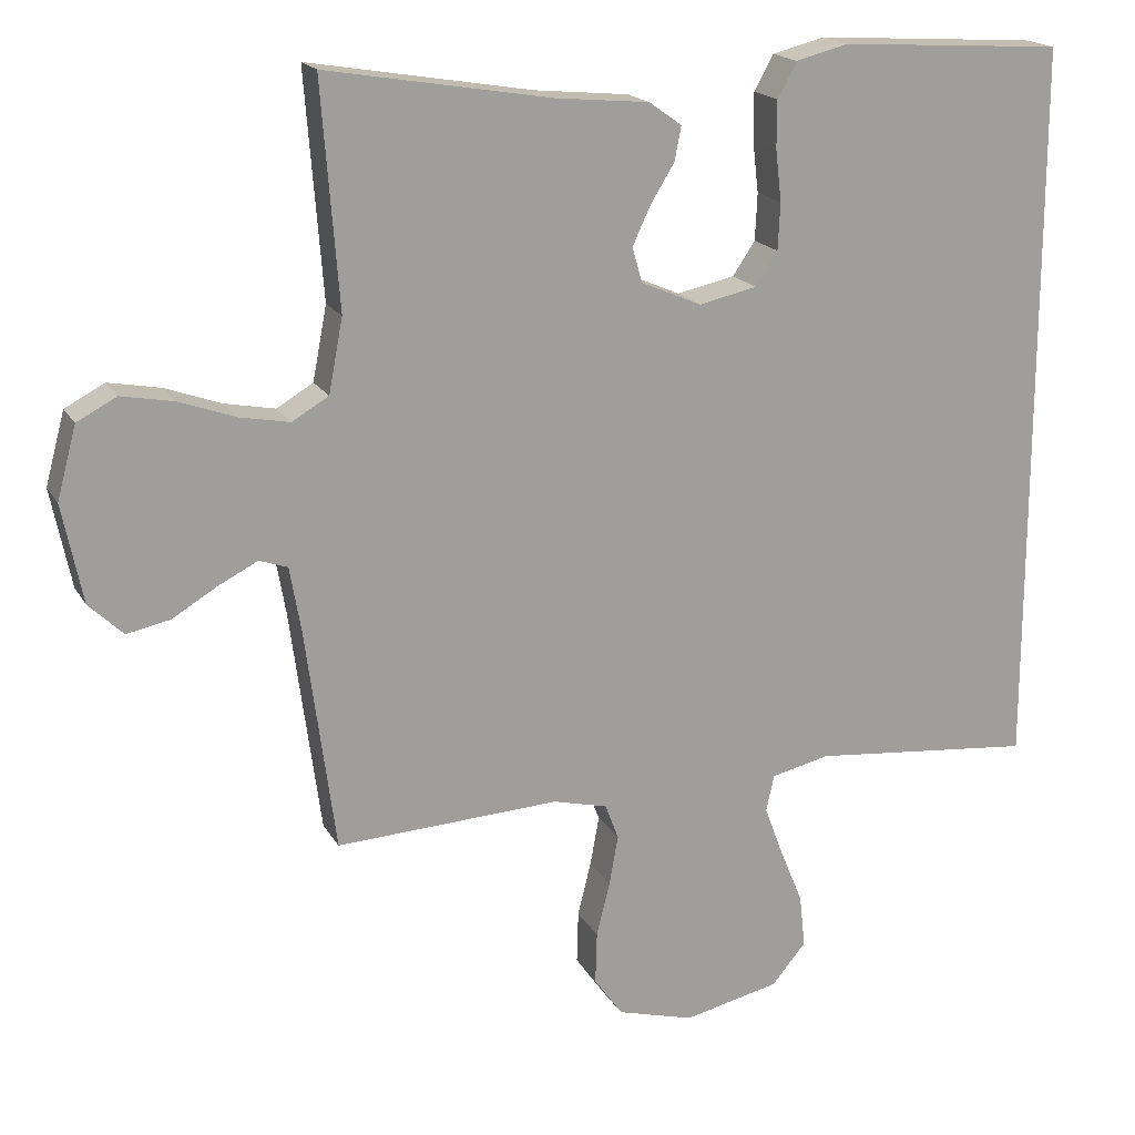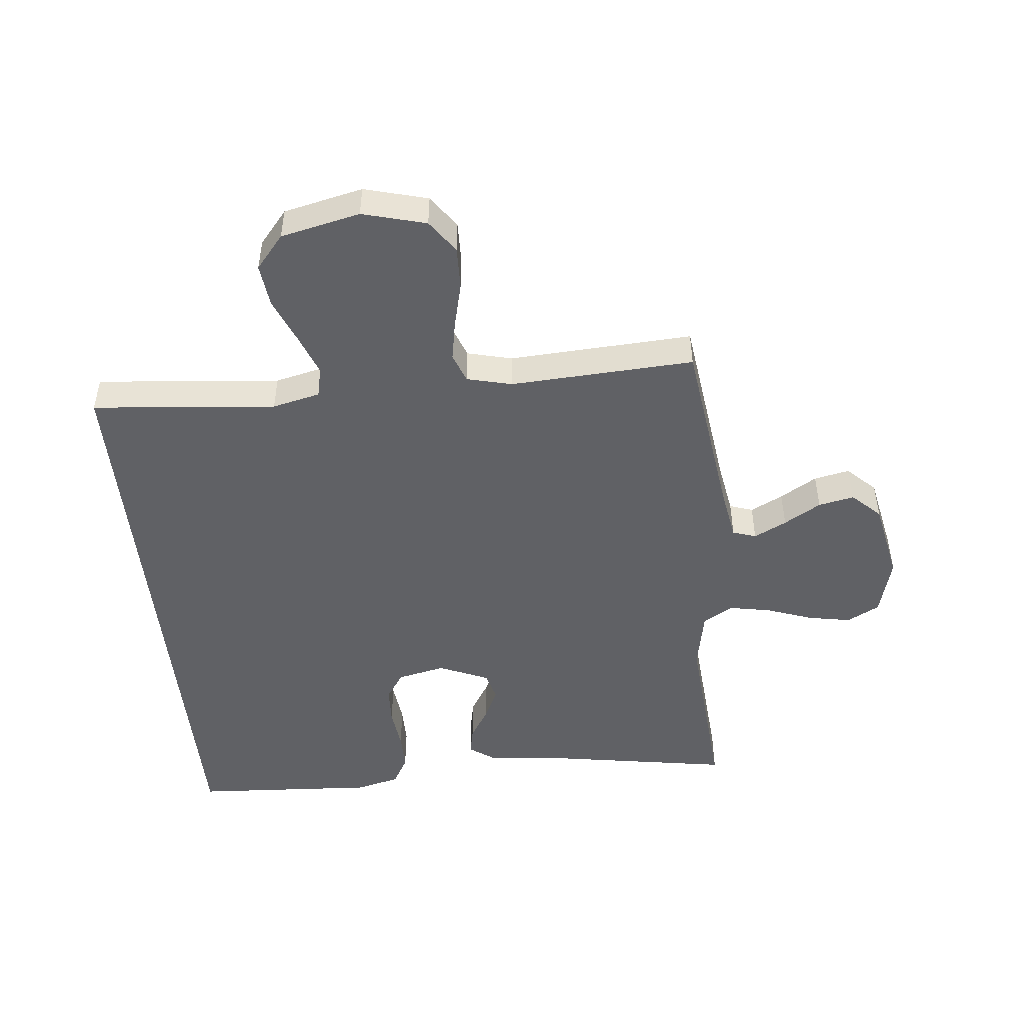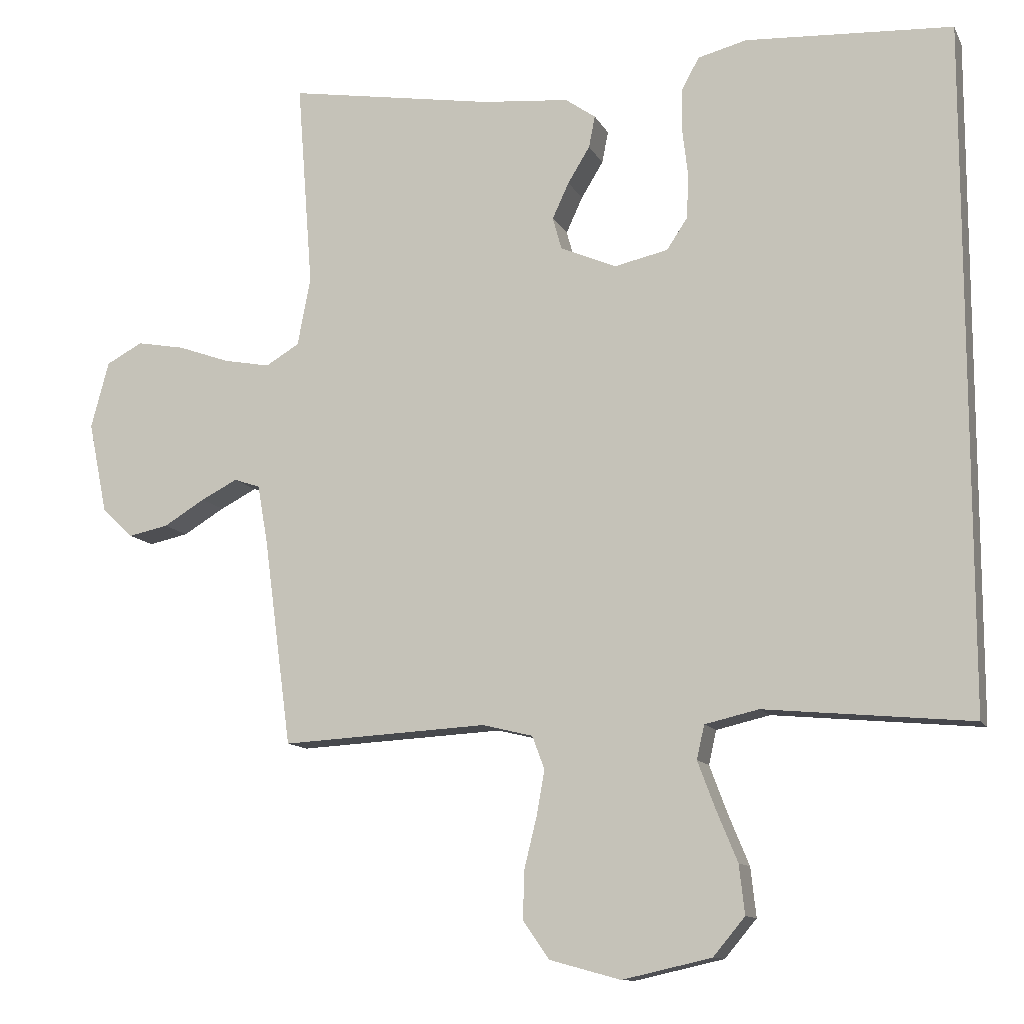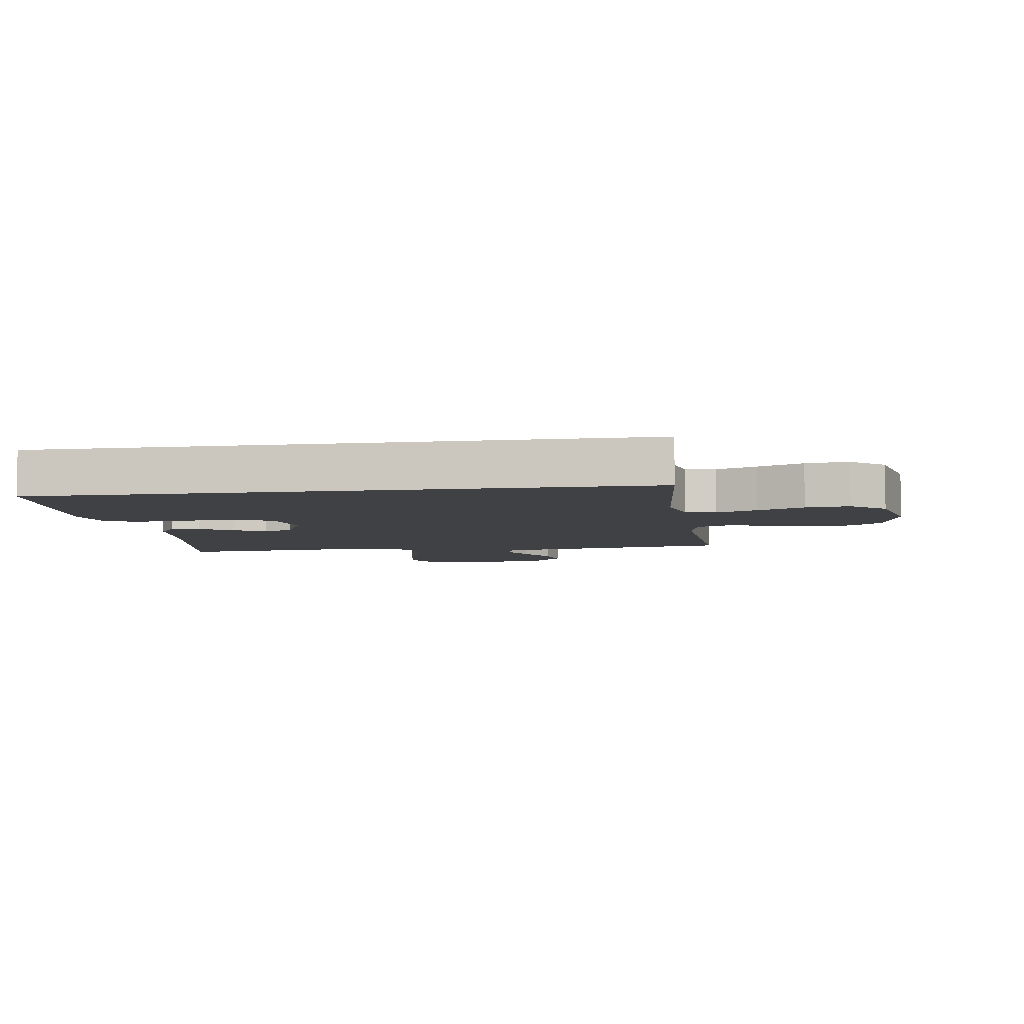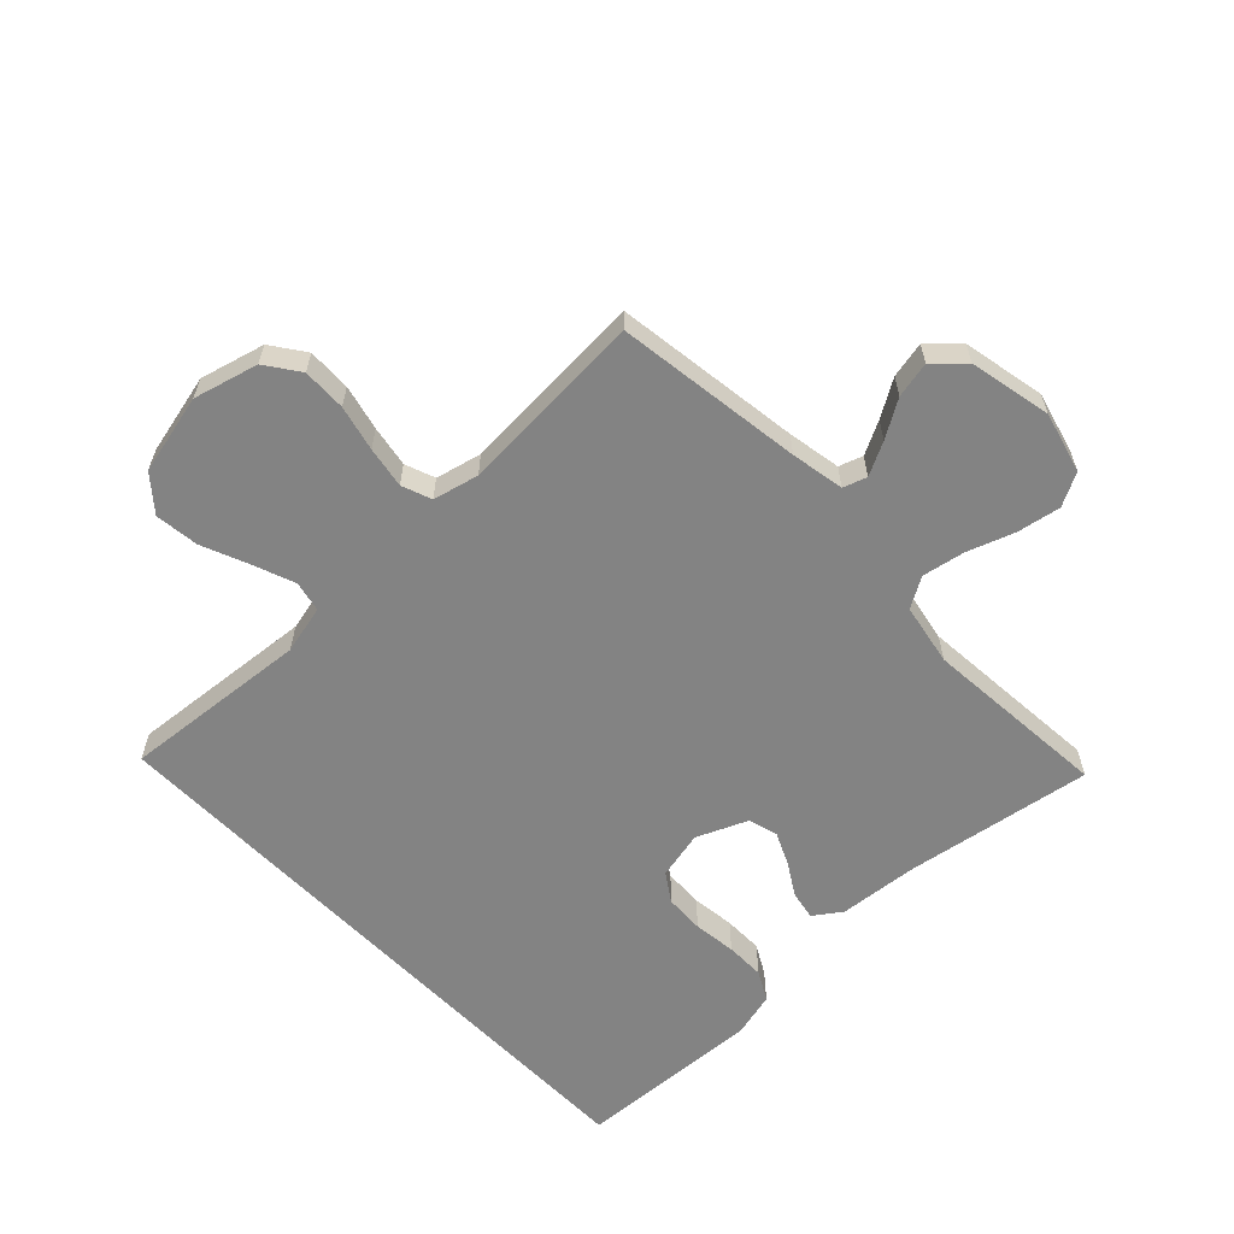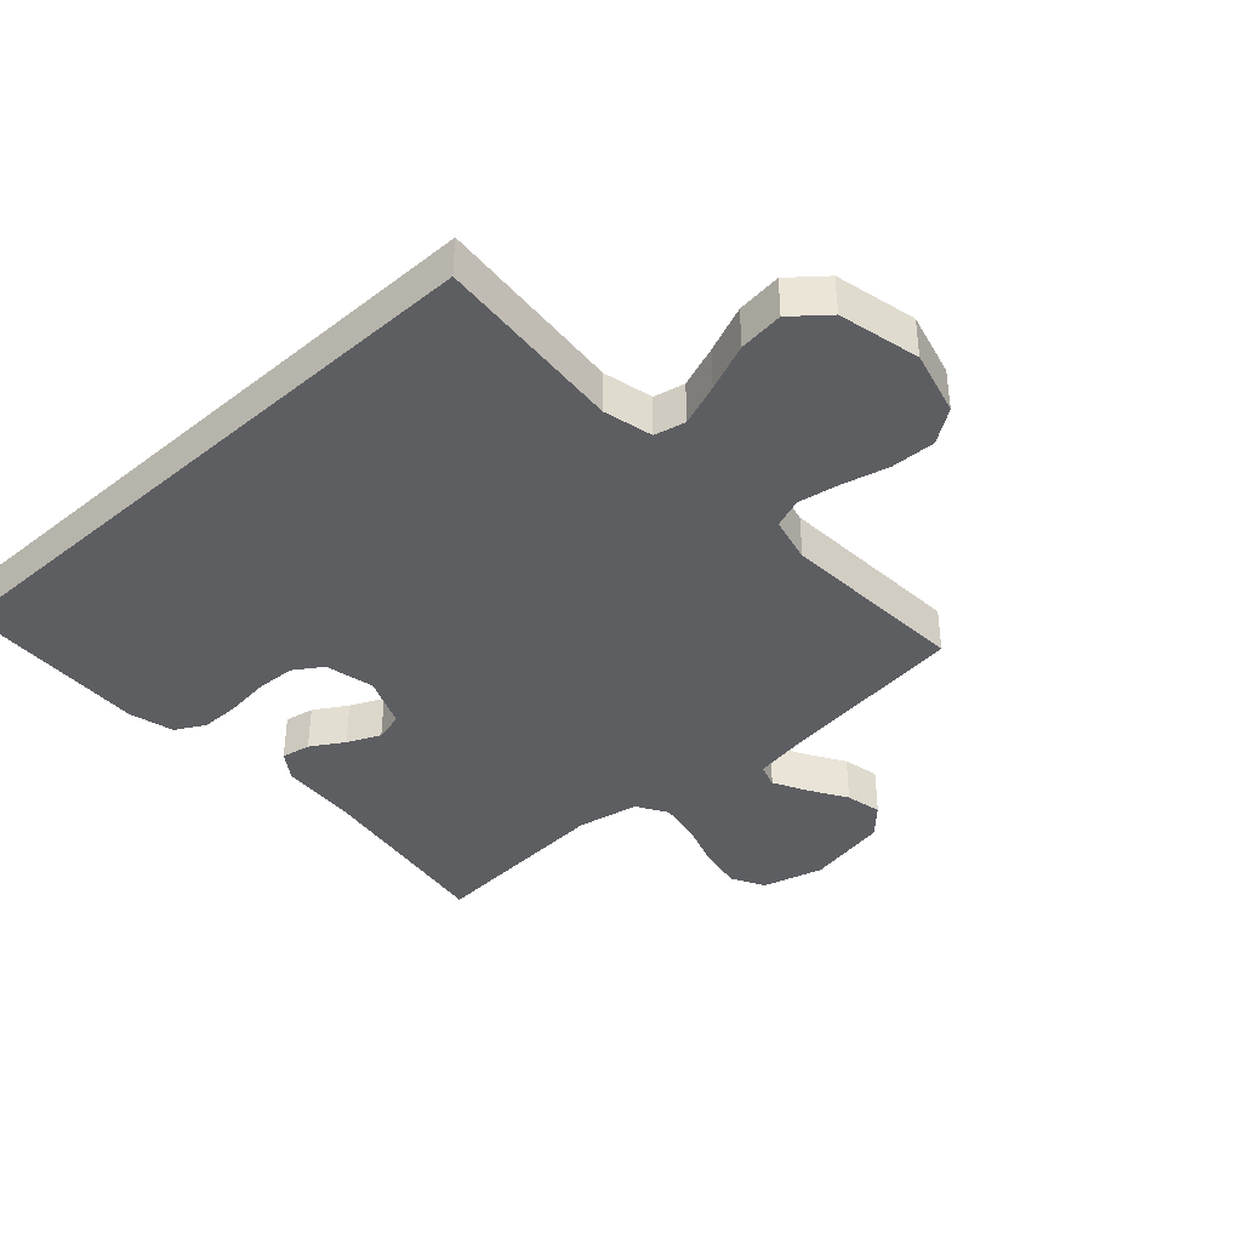
<metadata>
{"format":"obj","ext":"obj","renderer":"f3d","projection":"perspective","resolution":1024,"background":"white","views":[{"elev":18.1,"azim":-21.1,"up":"+Z"},{"elev":-48.2,"azim":-174.2,"up":"+Y"},{"elev":-11.6,"azim":18.2,"up":"+Z"},{"elev":-5.9,"azim":98.5,"up":"+Y"},{"elev":-61.0,"azim":-136.0,"up":"+Y"},{"elev":-38.8,"azim":132.6,"up":"+Y"}]}
</metadata>
<code>
v 0.5 0.07 0.479
v 0.5 0.07 -0.505
v 0.2 0.07 -0.477
v 0.122 0.07 -0.495
v 0.111 0.07 -0.544
v 0.136 0.07 -0.611
v 0.167 0.07 -0.686
v 0.175 0.07 -0.757
v 0.129 0.07 -0.812
v 0 0.07 -0.841
v -0.103 0.07 -0.813
v -0.141 0.07 -0.759
v -0.139 0.07 -0.689
v -0.121 0.07 -0.616
v -0.109 0.07 -0.55
v -0.127 0.07 -0.502
v -0.2 0.07 -0.484
v -0.5 0.07 -0.5
v -0.54 0.07 -0.2
v -0.555 0.07 -0.114
v -0.593 0.07 -0.101
v -0.646 0.07 -0.128
v -0.706 0.07 -0.164
v -0.764 0.07 -0.176
v -0.81 0.07 -0.132
v -0.837 0.07 0
v -0.811 0.07 0.097
v -0.758 0.07 0.125
v -0.688 0.07 0.112
v -0.613 0.07 0.085
v -0.545 0.07 0.072
v -0.496 0.07 0.101
v -0.477 0.07 0.2
v -0.5 0.07 0.5
v -0.2 0.07 0.45
v -0.073 0.07 0.438
v -0.029 0.07 0.407
v -0.038 0.07 0.361
v -0.07 0.07 0.309
v -0.094 0.07 0.257
v -0.081 0.07 0.21
v 0 0.07 0.175
v 0.078 0.07 0.192
v 0.108 0.07 0.237
v 0.111 0.07 0.3
v 0.103 0.07 0.369
v 0.103 0.07 0.432
v 0.129 0.07 0.479
v 0.2 0.07 0.497
v 0.5 0 0.479
v 0.5 0 -0.505
v 0.2 0 -0.477
v 0.122 0 -0.495
v 0.111 0 -0.544
v 0.136 0 -0.611
v 0.167 0 -0.686
v 0.175 0 -0.757
v 0.129 0 -0.812
v 0 0 -0.841
v -0.103 0 -0.813
v -0.141 0 -0.759
v -0.139 0 -0.689
v -0.121 0 -0.616
v -0.109 0 -0.55
v -0.127 0 -0.502
v -0.2 0 -0.484
v -0.5 0 -0.5
v -0.54 0 -0.2
v -0.555 0 -0.114
v -0.593 0 -0.101
v -0.646 0 -0.128
v -0.706 0 -0.164
v -0.764 0 -0.176
v -0.81 0 -0.132
v -0.837 0 0
v -0.811 0 0.097
v -0.758 0 0.125
v -0.688 0 0.112
v -0.613 0 0.085
v -0.545 0 0.072
v -0.496 0 0.101
v -0.477 0 0.2
v -0.5 0 0.5
v -0.2 0 0.45
v -0.073 0 0.438
v -0.029 0 0.407
v -0.038 0 0.361
v -0.07 0 0.309
v -0.094 0 0.257
v -0.081 0 0.21
v 0 0 0.175
v 0.078 0 0.192
v 0.108 0 0.237
v 0.111 0 0.3
v 0.103 0 0.369
v 0.103 0 0.432
v 0.129 0 0.479
v 0.2 0 0.497
f 45 46 47 48
f 44 45 48 49
f 36 37 38 39
f 35 36 39 40
f 33 34 35 40
f 32 33 40 41
f 27 28 29 30
f 27 30 31
f 26 27 31
f 25 26 31
f 22 23 24 25
f 21 22 25 31
f 20 21 31 32
f 17 18 19
f 16 17 19 20
f 11 12 13 14
f 11 14 15
f 10 11 15
f 9 10 15
f 6 7 8 9
f 5 6 9 15
f 4 5 15 16
f 49 1 2 3
f 44 49 3 4
f 20 32 41 42
f 20 42 43
f 16 20 43
f 4 16 43 44
f 97 96 95 94
f 98 97 94 93
f 88 87 86 85
f 89 88 85 84
f 89 84 83 82
f 90 89 82 81
f 79 78 77 76
f 80 79 76
f 80 76 75
f 80 75 74
f 74 73 72 71
f 80 74 71 70
f 81 80 70 69
f 68 67 66
f 69 68 66 65
f 63 62 61 60
f 64 63 60
f 64 60 59
f 64 59 58
f 58 57 56 55
f 64 58 55 54
f 65 64 54 53
f 52 51 50 98
f 53 52 98 93
f 91 90 81 69
f 92 91 69
f 92 69 65
f 93 92 65 53
f 1 50 51 2
f 2 51 52 3
f 3 52 53 4
f 4 53 54 5
f 5 54 55 6
f 6 55 56 7
f 7 56 57 8
f 8 57 58 9
f 9 58 59 10
f 10 59 60 11
f 11 60 61 12
f 12 61 62 13
f 13 62 63 14
f 14 63 64 15
f 15 64 65 16
f 16 65 66 17
f 17 66 67 18
f 18 67 68 19
f 19 68 69 20
f 20 69 70 21
f 21 70 71 22
f 22 71 72 23
f 23 72 73 24
f 24 73 74 25
f 25 74 75 26
f 26 75 76 27
f 27 76 77 28
f 28 77 78 29
f 29 78 79 30
f 30 79 80 31
f 31 80 81 32
f 32 81 82 33
f 33 82 83 34
f 34 83 84 35
f 35 84 85 36
f 36 85 86 37
f 37 86 87 38
f 38 87 88 39
f 39 88 89 40
f 40 89 90 41
f 41 90 91 42
f 42 91 92 43
f 43 92 93 44
f 44 93 94 45
f 45 94 95 46
f 46 95 96 47
f 47 96 97 48
f 48 97 98 49
f 49 98 50 1

</code>
